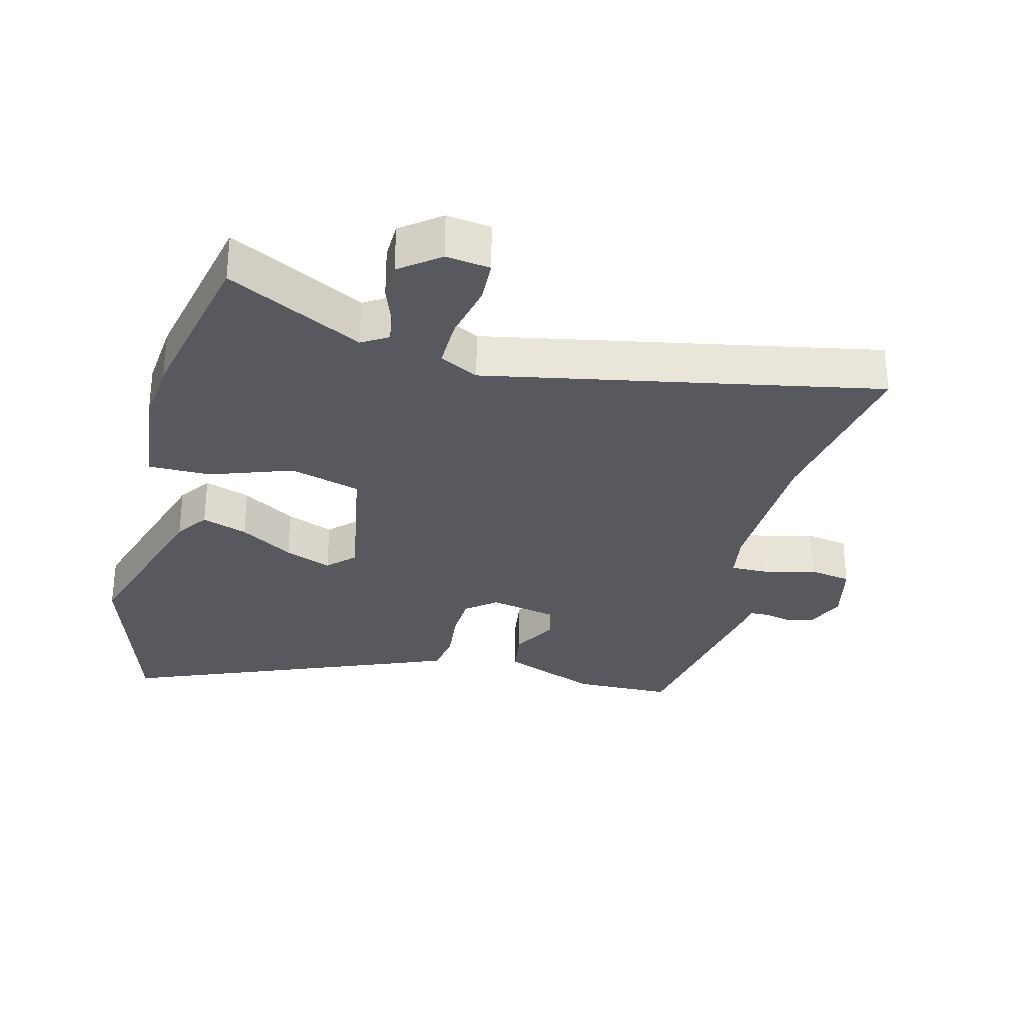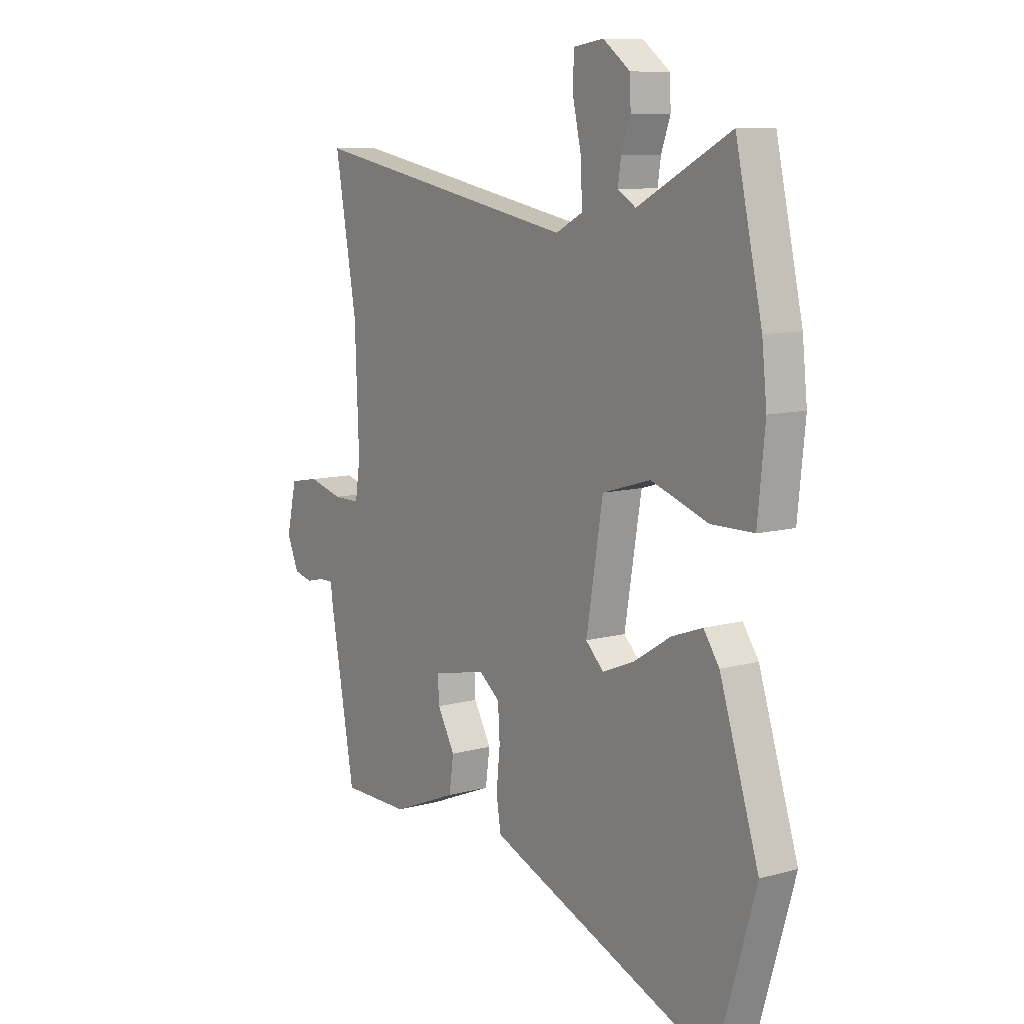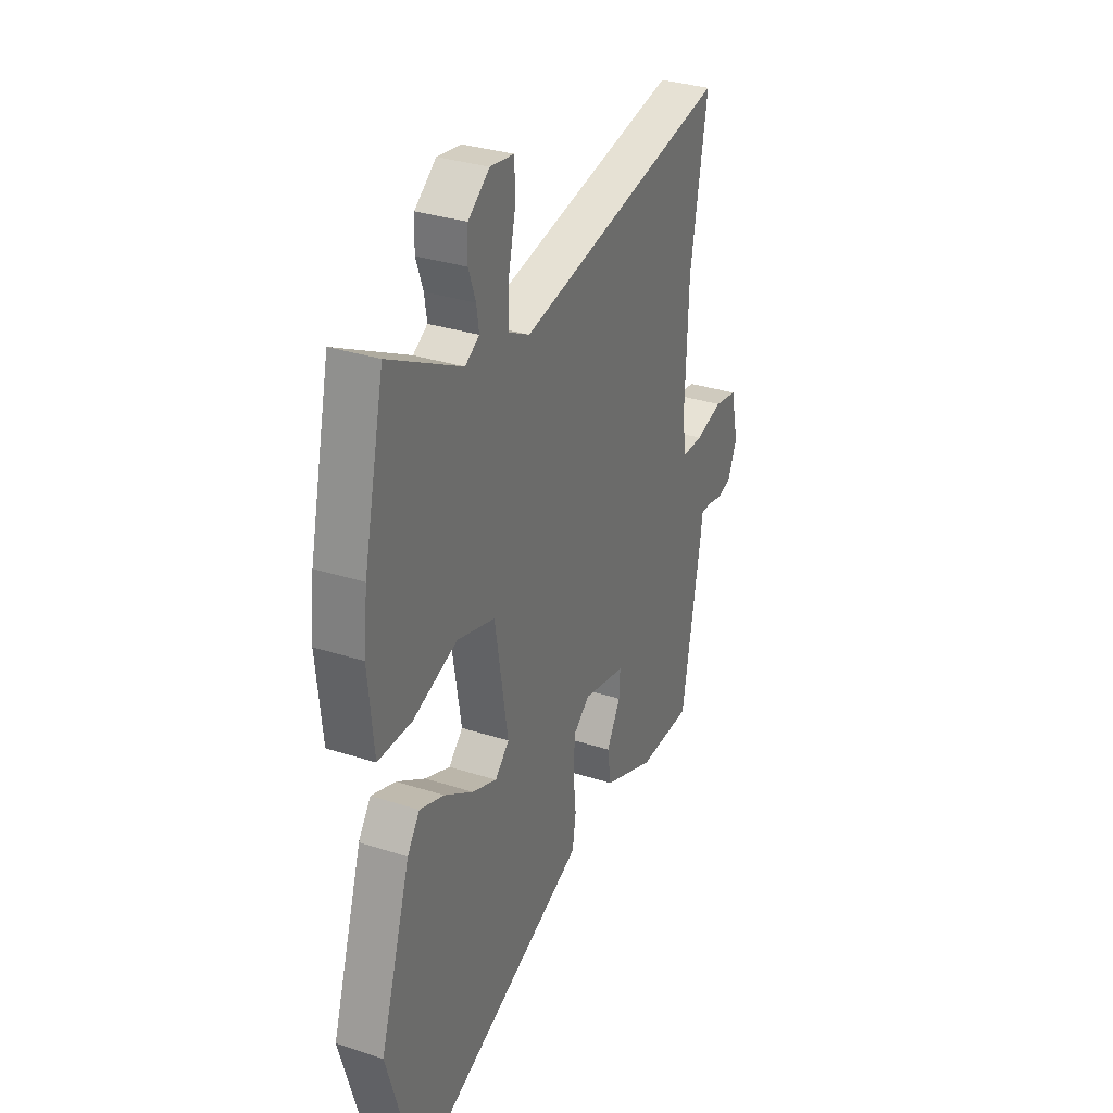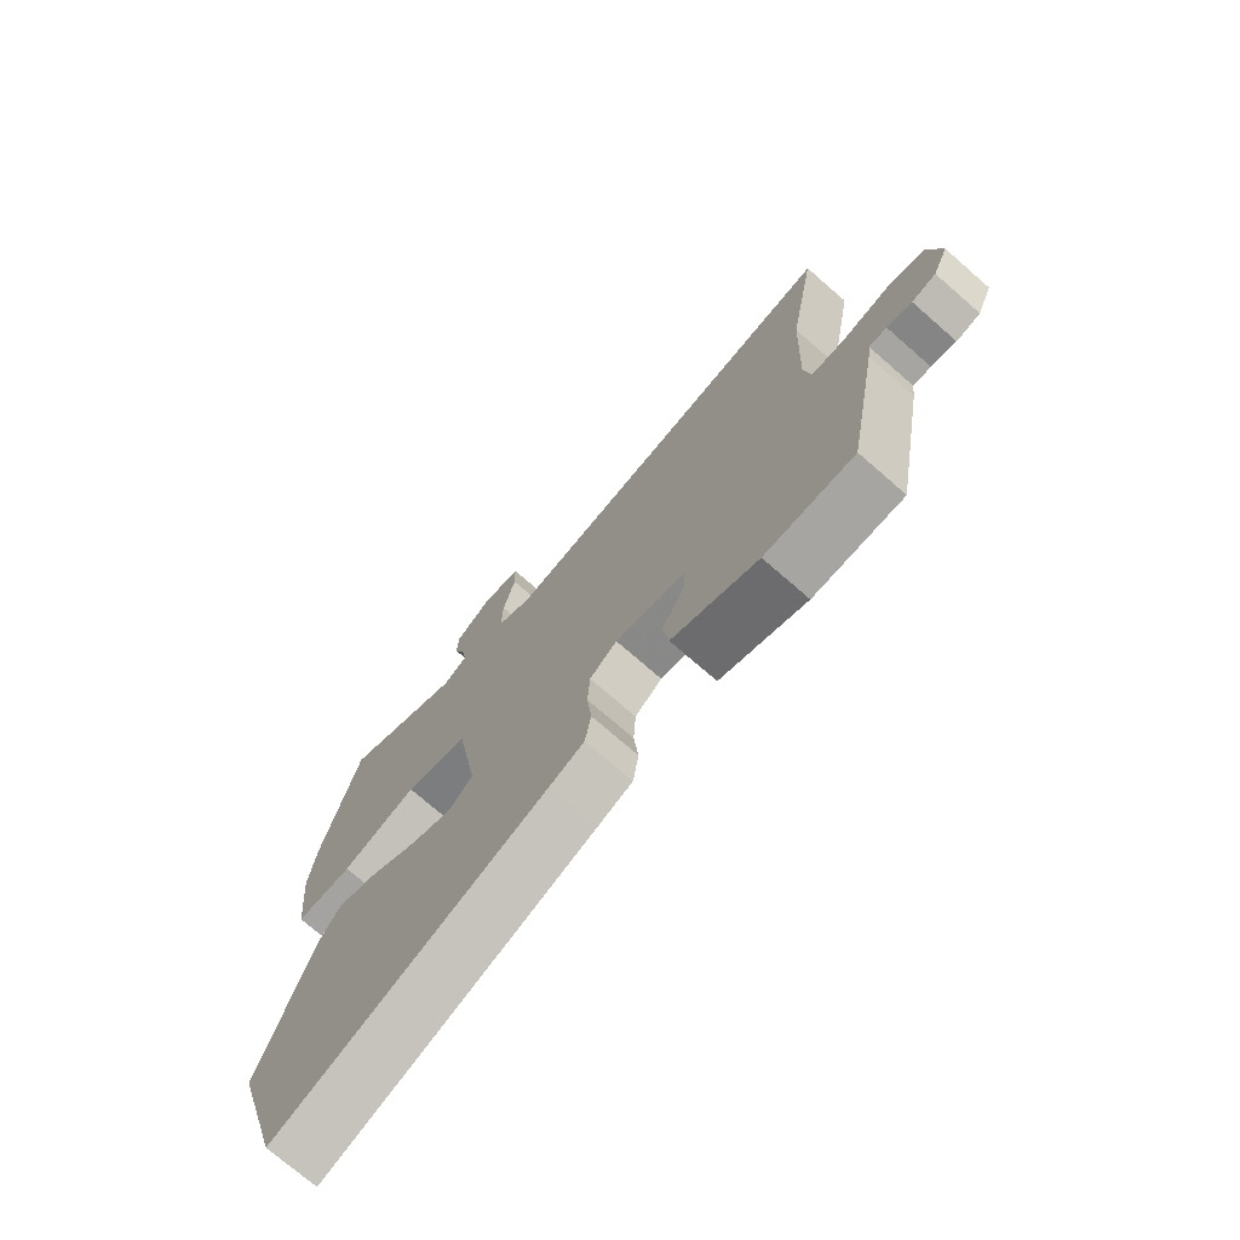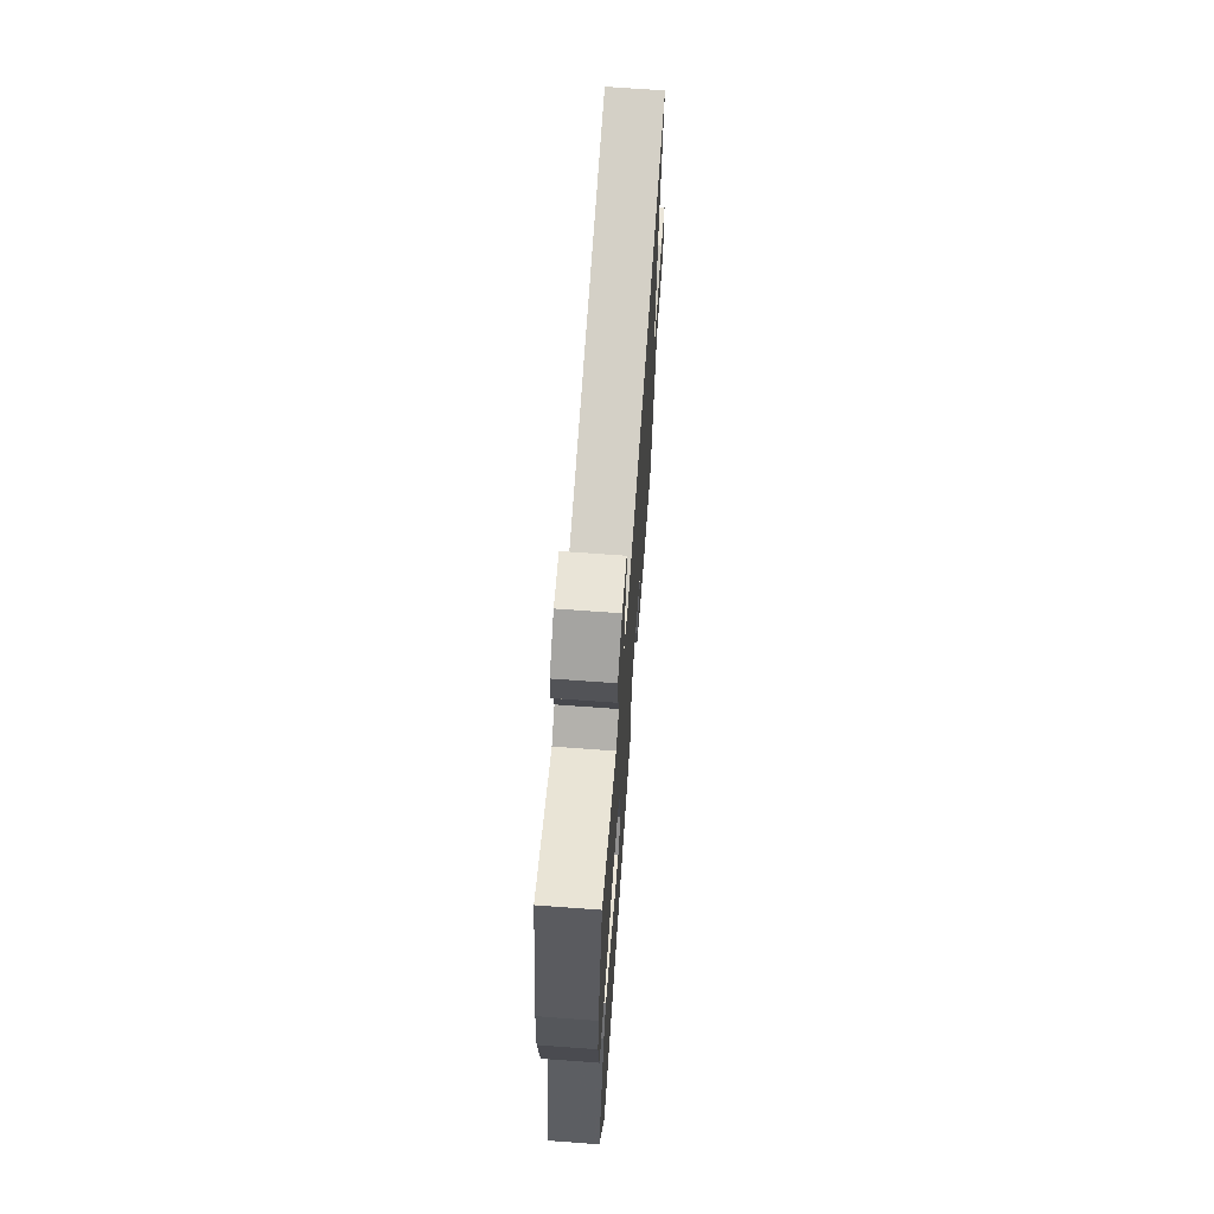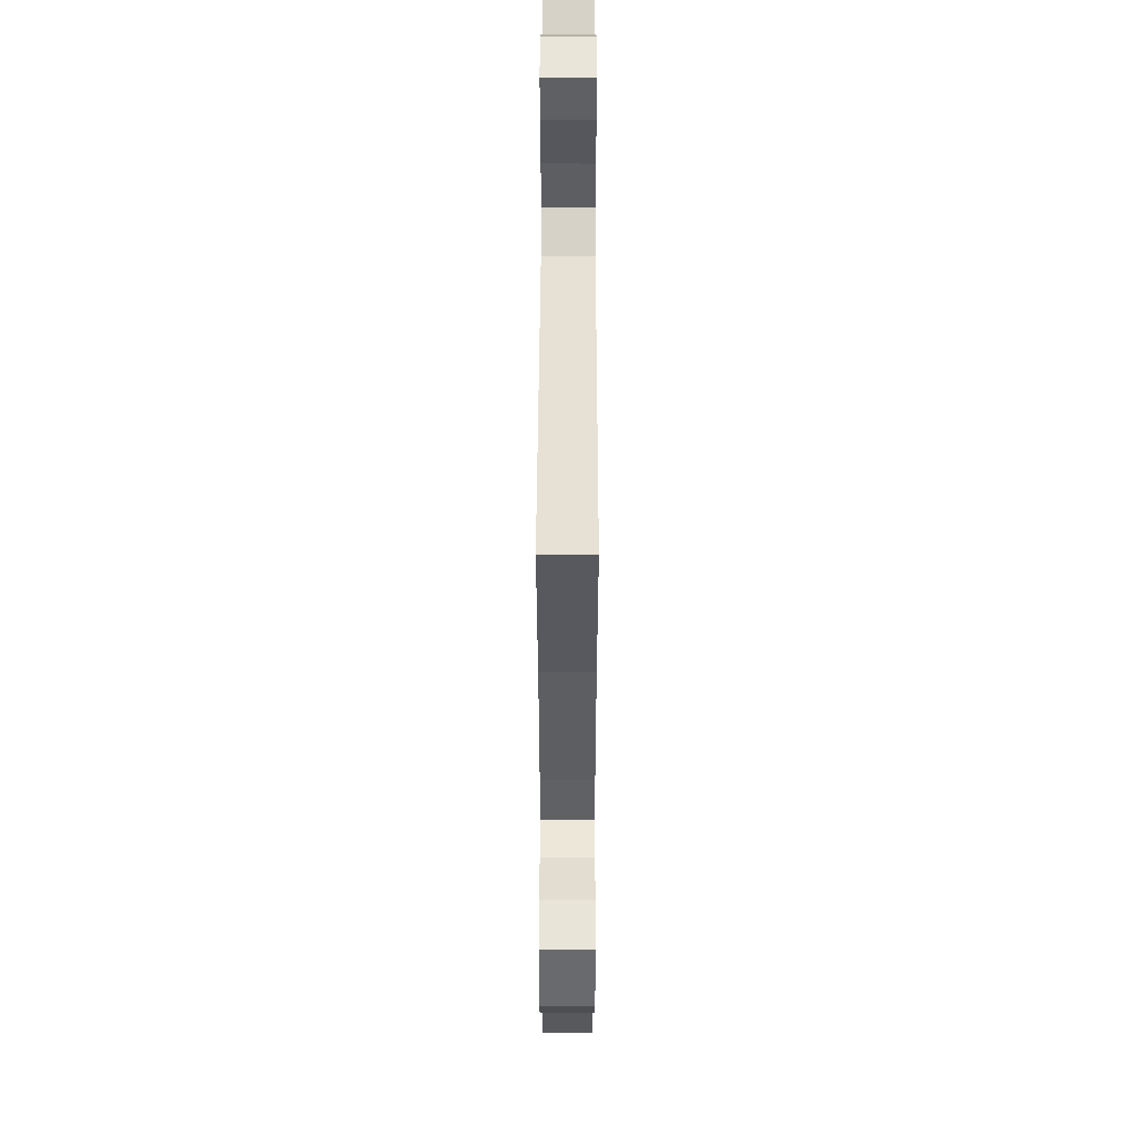
<metadata>
{"format":"obj","ext":"obj","renderer":"f3d","projection":"perspective","resolution":1024,"background":"white","views":[{"elev":-30.3,"azim":-13.8,"up":"+Y"},{"elev":9.8,"azim":-125.4,"up":"+Z"},{"elev":32.2,"azim":-65.5,"up":"+Z"},{"elev":-73.6,"azim":48.9,"up":"+Z"},{"elev":69.6,"azim":-85.8,"up":"+Z"},{"elev":49.6,"azim":90.1,"up":"+Z"}]}
</metadata>
<code>
v 0.516 0.07 0.59
v 0.468 0.07 0.318
v 0.459 0.07 0.087
v 0.47 0.07 0.015
v 0.529 0.07 0.015
v 0.606 0.07 0.035
v 0.671 0.07 0.023
v 0.693 0.07 -0.074
v 0.667 0.07 -0.134
v 0.626 0.07 -0.144
v 0.584 0.07 -0.134
v 0.554 0.07 -0.134
v 0.549 0.07 -0.174
v 0.494 0.07 -0.479
v 0.343 0.07 -0.48
v 0.197 0.07 -0.42
v 0.187 0.07 -0.35
v 0.226 0.07 -0.281
v 0.229 0.07 -0.228
v 0.109 0.07 -0.202
v 0.063 0.07 -0.238
v 0.059 0.07 -0.307
v 0.067 0.07 -0.385
v 0.057 0.07 -0.449
v -0.002 0.07 -0.473
v -0.455 0.07 -0.651
v -0.542 0.07 -0.356
v -0.455 0.07 -0.086
v -0.42 0.07 -0.036
v -0.351 0.07 -0.061
v -0.27 0.07 -0.112
v -0.199 0.07 -0.141
v -0.159 0.07 -0.102
v -0.196 0.07 0.119
v -0.303 0.07 0.151
v -0.429 0.07 0.108
v -0.524 0.07 0.109
v -0.54 0.07 0.267
v -0.529 0.07 0.37
v -0.47 0.07 0.631
v -0.265 0.07 0.522
v -0.225 0.07 0.546
v -0.232 0.07 0.592
v -0.252 0.07 0.648
v -0.25 0.07 0.705
v -0.19 0.07 0.75
v -0.123 0.07 0.74
v -0.121 0.07 0.675
v -0.141 0.07 0.587
v -0.143 0.07 0.511
v -0.084 0.07 0.48
v 0.516 0 0.59
v 0.468 0 0.318
v 0.459 0 0.087
v 0.47 0 0.015
v 0.529 0 0.015
v 0.606 0 0.035
v 0.671 0 0.023
v 0.693 0 -0.074
v 0.667 0 -0.134
v 0.626 0 -0.144
v 0.584 0 -0.134
v 0.554 0 -0.134
v 0.549 0 -0.174
v 0.494 0 -0.479
v 0.343 0 -0.48
v 0.197 0 -0.42
v 0.187 0 -0.35
v 0.226 0 -0.281
v 0.229 0 -0.228
v 0.109 0 -0.202
v 0.063 0 -0.238
v 0.059 0 -0.307
v 0.067 0 -0.385
v 0.057 0 -0.449
v -0.002 0 -0.473
v -0.455 0 -0.651
v -0.542 0 -0.356
v -0.455 0 -0.086
v -0.42 0 -0.036
v -0.351 0 -0.061
v -0.27 0 -0.112
v -0.199 0 -0.141
v -0.159 0 -0.102
v -0.196 0 0.119
v -0.303 0 0.151
v -0.429 0 0.108
v -0.524 0 0.109
v -0.54 0 0.267
v -0.529 0 0.37
v -0.47 0 0.631
v -0.265 0 0.522
v -0.225 0 0.546
v -0.232 0 0.592
v -0.252 0 0.648
v -0.25 0 0.705
v -0.19 0 0.75
v -0.123 0 0.74
v -0.121 0 0.675
v -0.141 0 0.587
v -0.143 0 0.511
v -0.084 0 0.48
f 47 48 49
f 46 47 49
f 45 46 49
f 44 45 49
f 43 44 49
f 42 43 49 50
f 41 42 50 51
f 39 40 41
f 38 39 41
f 37 38 41
f 36 37 41
f 35 36 41
f 34 35 41 51
f 29 30 31
f 28 29 31
f 27 28 31
f 26 27 31
f 25 26 31
f 24 25 31
f 23 24 31
f 22 23 31 32
f 21 22 32 33
f 16 17 18
f 15 16 18
f 14 15 18
f 13 14 18
f 12 13 18
f 12 18 19
f 9 10 11
f 8 9 11
f 7 8 11
f 6 7 11
f 5 6 11
f 4 5 11 12
f 51 1 2
f 34 51 2
f 33 34 2
f 21 33 2
f 20 21 2
f 19 20 2 3
f 4 12 19
f 3 4 19
f 100 99 98
f 100 98 97
f 100 97 96
f 100 96 95
f 100 95 94
f 101 100 94 93
f 102 101 93 92
f 92 91 90
f 92 90 89
f 92 89 88
f 92 88 87
f 92 87 86
f 102 92 86 85
f 82 81 80
f 82 80 79
f 82 79 78
f 82 78 77
f 82 77 76
f 82 76 75
f 82 75 74
f 83 82 74 73
f 84 83 73 72
f 69 68 67
f 69 67 66
f 69 66 65
f 69 65 64
f 69 64 63
f 70 69 63
f 62 61 60
f 62 60 59
f 62 59 58
f 62 58 57
f 62 57 56
f 63 62 56 55
f 53 52 102
f 53 102 85
f 53 85 84
f 53 84 72
f 53 72 71
f 54 53 71 70
f 70 63 55
f 70 55 54
f 1 52 53 2
f 2 53 54 3
f 3 54 55 4
f 4 55 56 5
f 5 56 57 6
f 6 57 58 7
f 7 58 59 8
f 8 59 60 9
f 9 60 61 10
f 10 61 62 11
f 11 62 63 12
f 12 63 64 13
f 13 64 65 14
f 14 65 66 15
f 15 66 67 16
f 16 67 68 17
f 17 68 69 18
f 18 69 70 19
f 19 70 71 20
f 20 71 72 21
f 21 72 73 22
f 22 73 74 23
f 23 74 75 24
f 24 75 76 25
f 25 76 77 26
f 26 77 78 27
f 27 78 79 28
f 28 79 80 29
f 29 80 81 30
f 30 81 82 31
f 31 82 83 32
f 32 83 84 33
f 33 84 85 34
f 34 85 86 35
f 35 86 87 36
f 36 87 88 37
f 37 88 89 38
f 38 89 90 39
f 39 90 91 40
f 40 91 92 41
f 41 92 93 42
f 42 93 94 43
f 43 94 95 44
f 44 95 96 45
f 45 96 97 46
f 46 97 98 47
f 47 98 99 48
f 48 99 100 49
f 49 100 101 50
f 50 101 102 51
f 51 102 52 1

</code>
